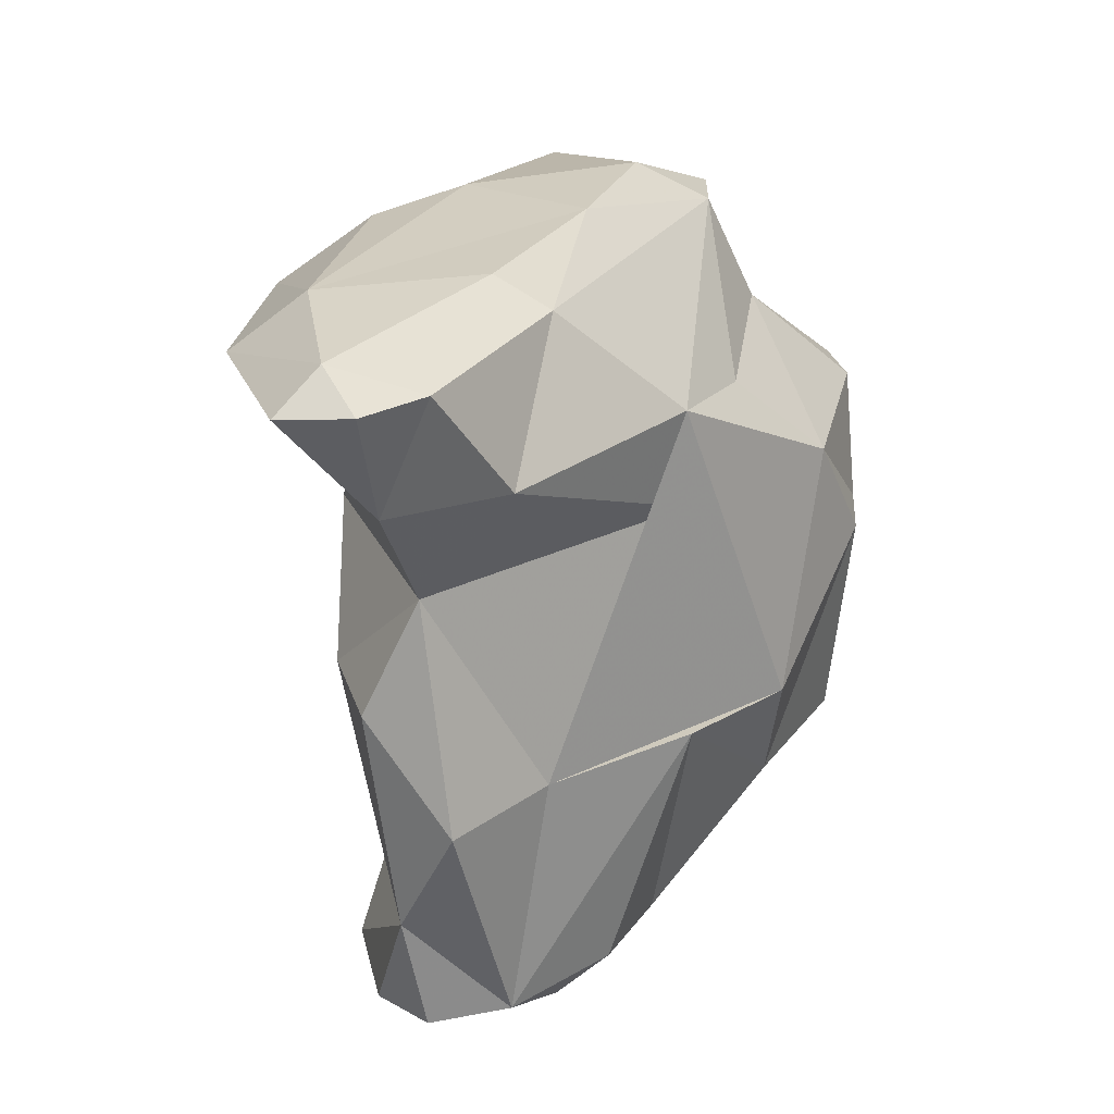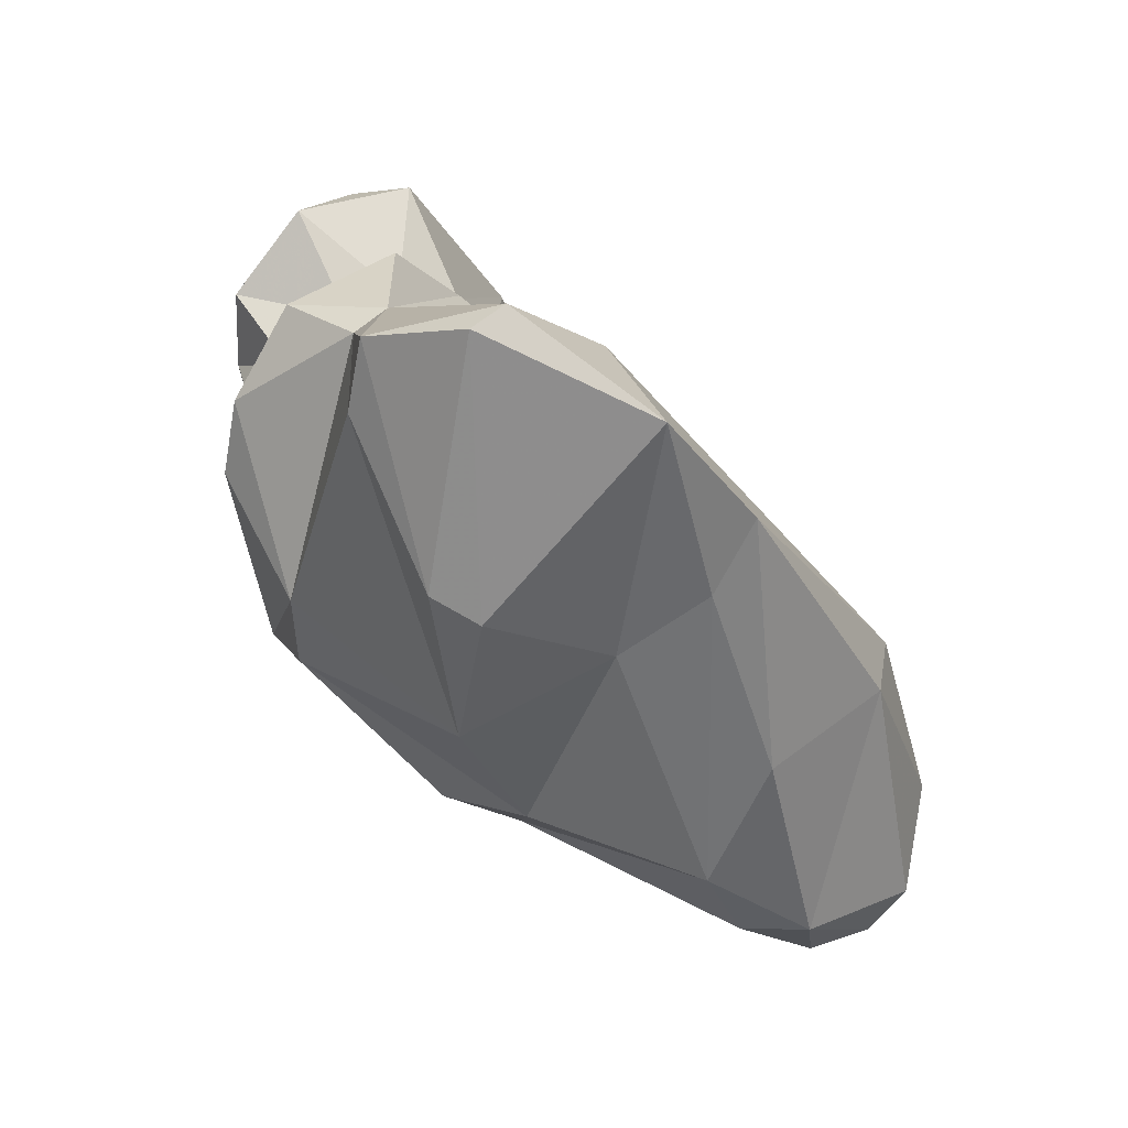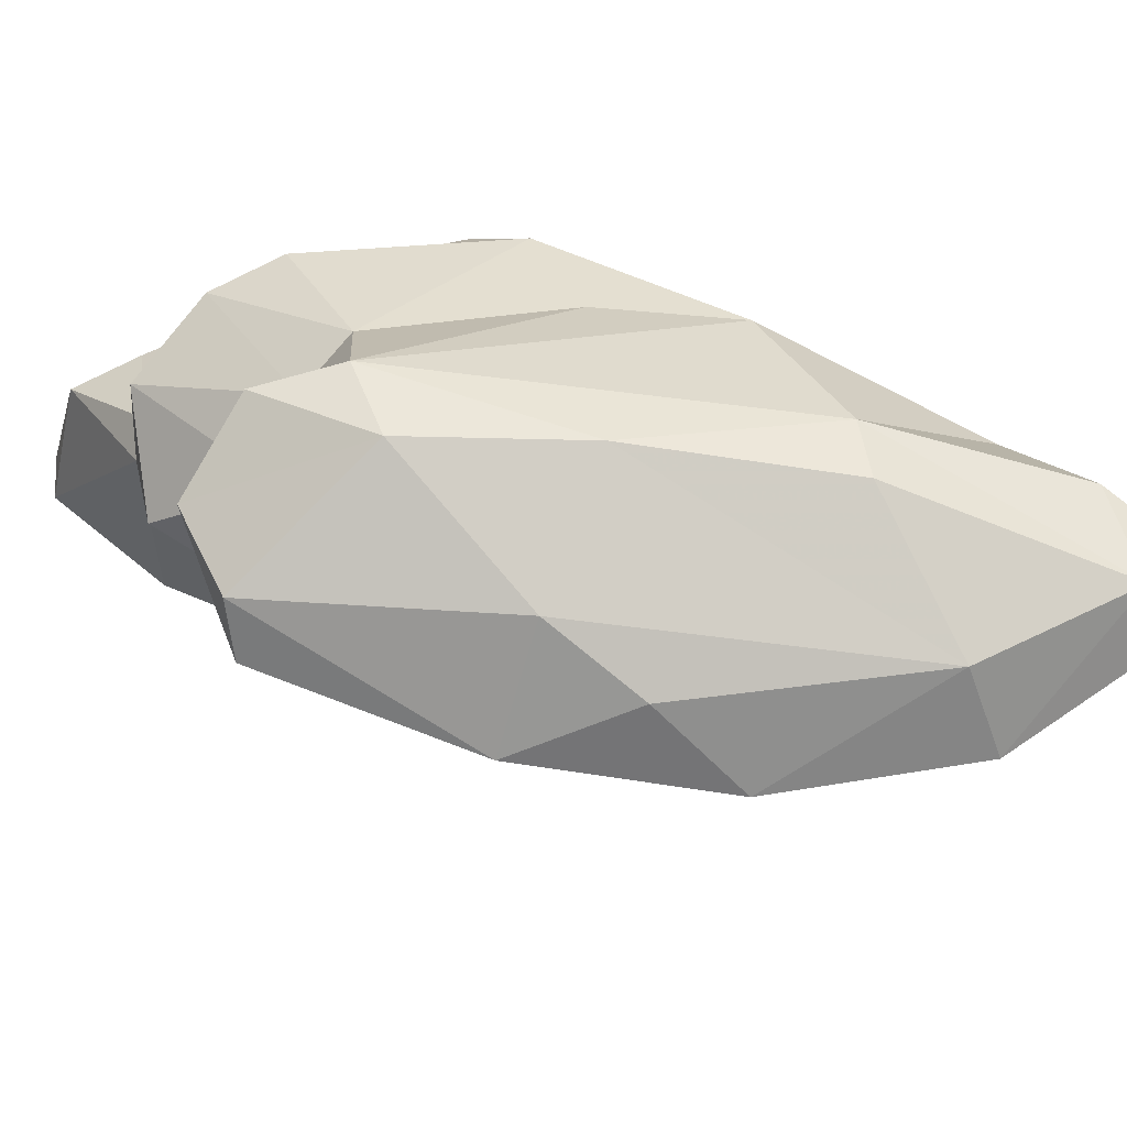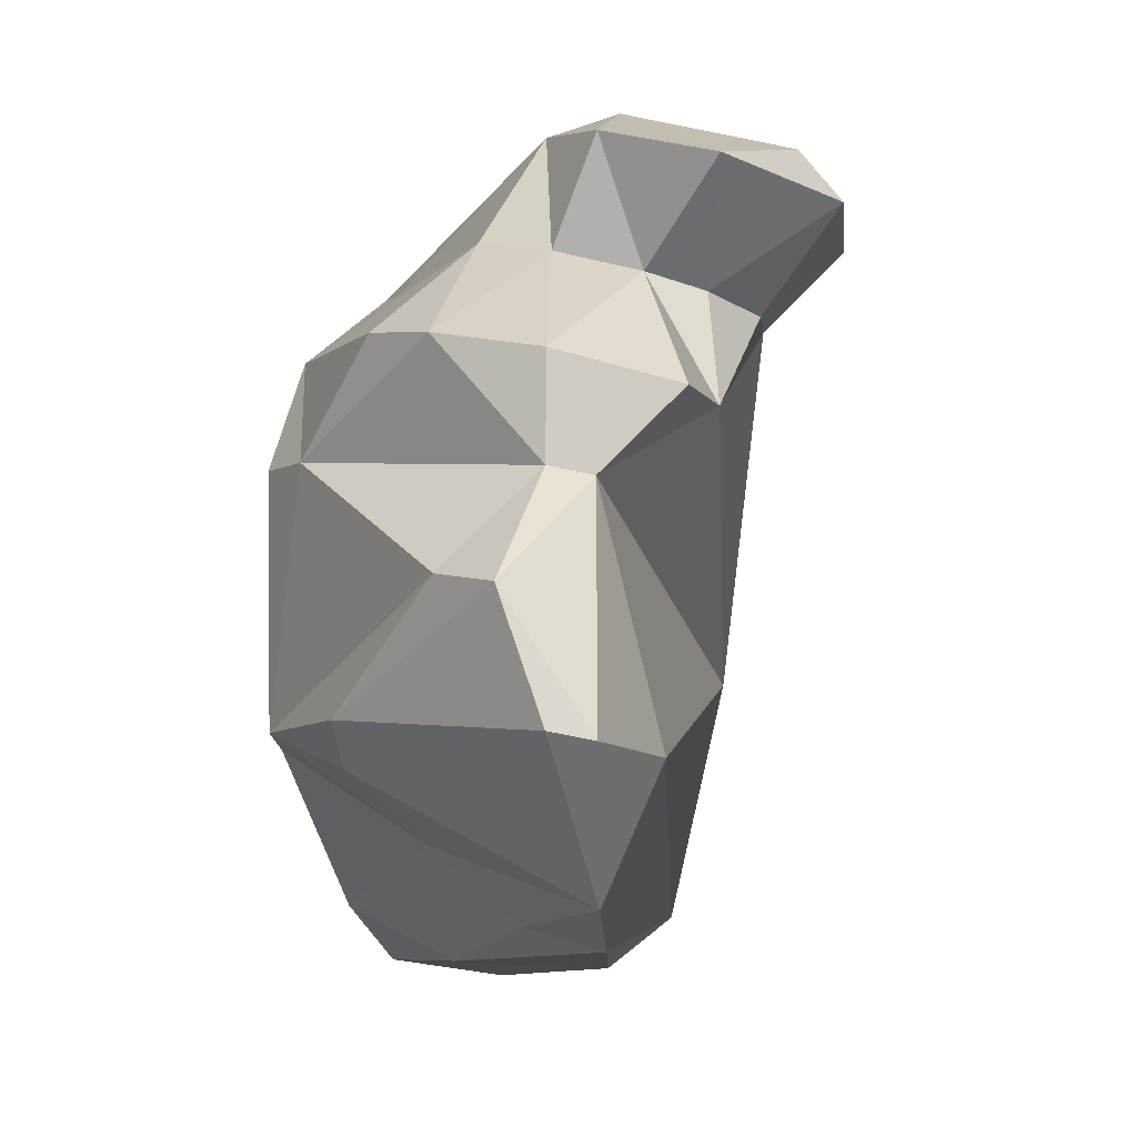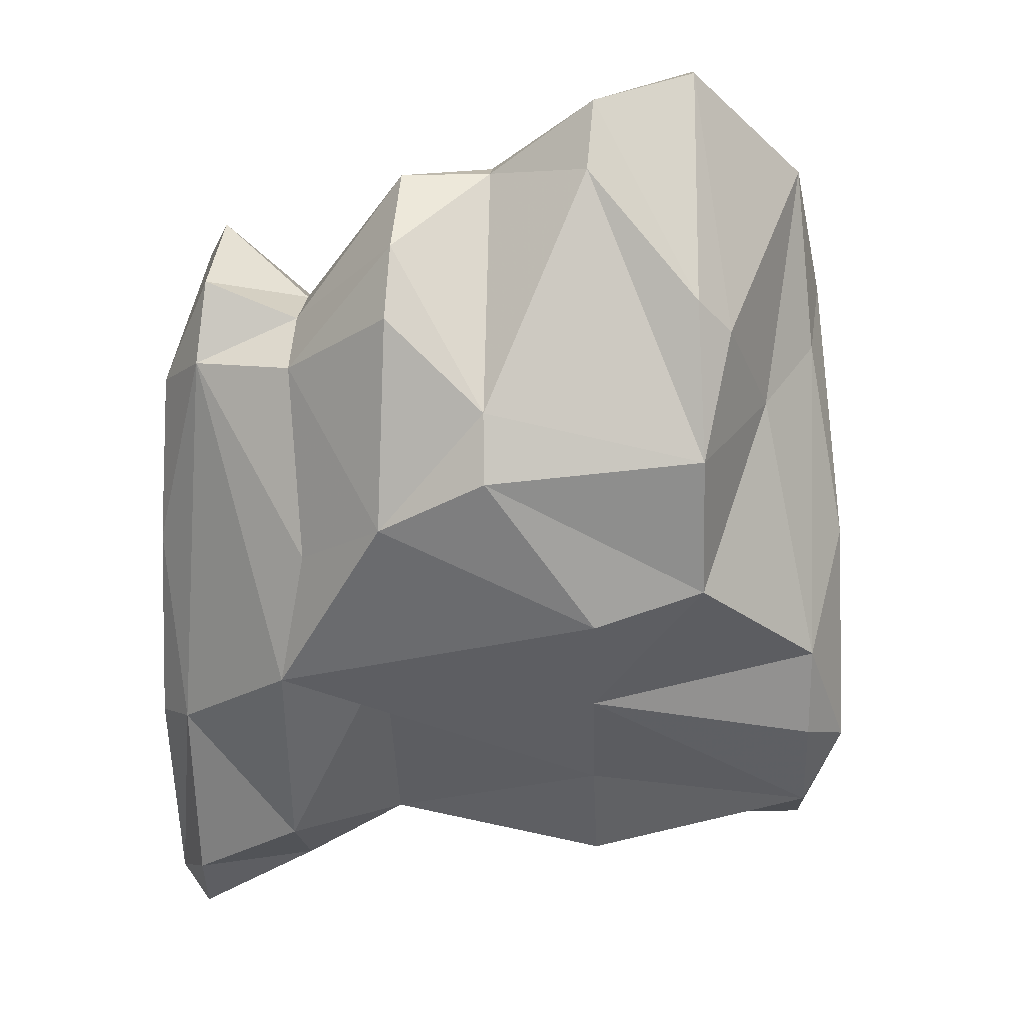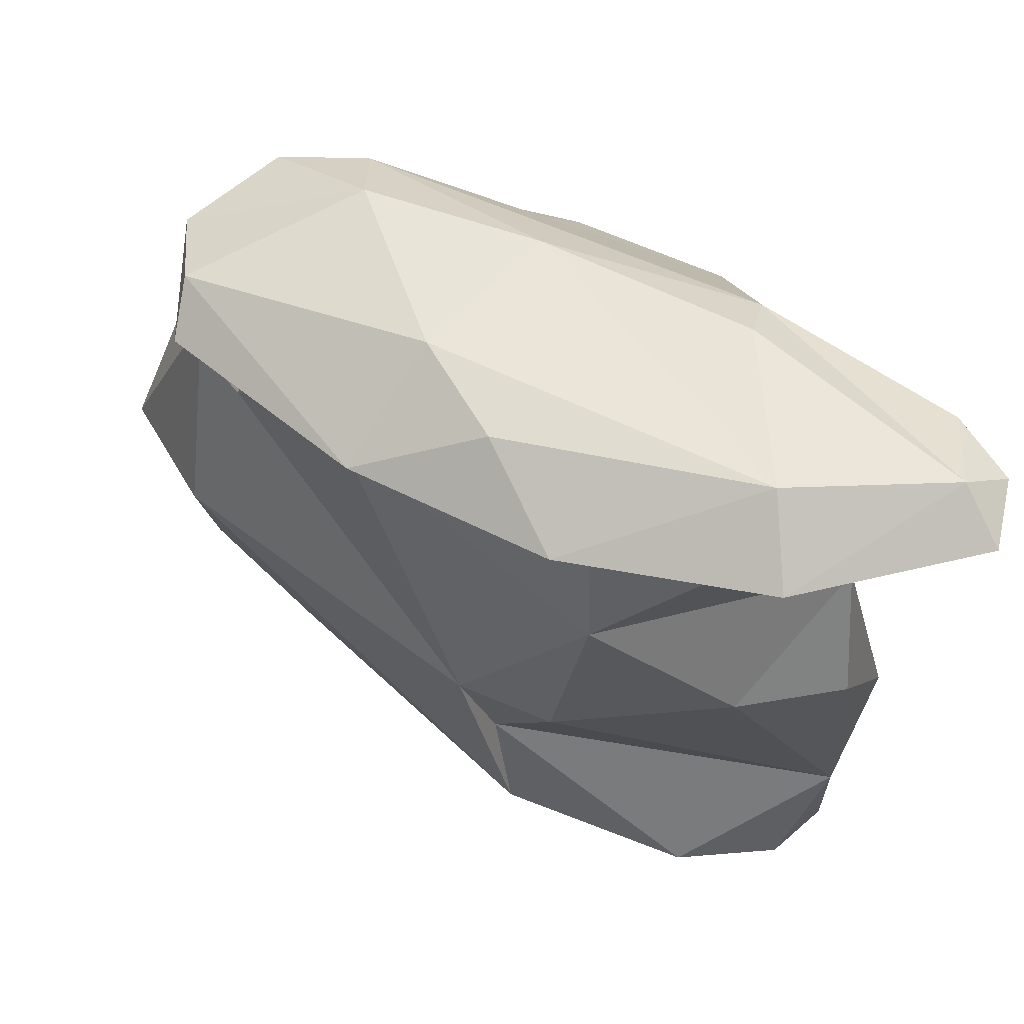
<metadata>
{"format":"obj","ext":"obj","renderer":"f3d","projection":"perspective","resolution":1024,"background":"white","views":[{"elev":-63.0,"azim":-7.4,"up":"+Y"},{"elev":33.1,"azim":131.7,"up":"+Y"},{"elev":73.8,"azim":-106.1,"up":"+Z"},{"elev":-3.2,"azim":148.8,"up":"+Z"},{"elev":-4.4,"azim":81.3,"up":"+Y"},{"elev":48.3,"azim":-83.7,"up":"+Z"}]}
</metadata>
<code>
v 197.6 232.5 119.2
v 196.8 242.7 118.5
v 197.9 237.6 120.4
v 199.1 244.4 120.1
v 198.6 233.3 120.4
v 196.1 237.3 118.7
v 199.5 232.2 119.6
v 199.3 237.9 116.2
v 200.3 233.8 116.4
v 201.5 246.1 120.7
v 201.4 235.3 113.6
v 199.2 241.9 113
v 199.4 241.9 116.1
v 199.5 238 110.1
v 204 252.5 119.8
v 200.5 242.9 107.4
v 200.4 235.1 110.2
v 201.1 233.4 119.9
v 199.2 247.8 118.5
v 203 234.1 107.5
v 202.3 238.4 121.1
v 202 235 104.1
v 203.9 238.2 120.4
v 204.7 243.7 121.2
v 201.6 236.3 100.8
v 201 239.1 100.9
v 202.2 244.6 104.9
v 203.4 234.6 117.1
v 205.2 235.6 101.4
v 202.9 237.1 99.88
v 202.8 252.7 118.7
v 202.1 248.5 116.2
v 206.1 248.3 121.2
v 203.4 250.2 116.3
v 205.4 236.4 108
v 205.4 250.9 116.6
v 203 235.1 100.9
v 206.4 253 119.4
v 203.9 244.2 100.6
v 208.1 239.8 114.8
v 209.1 238.6 108.7
v 206.6 237.7 100.5
v 207.8 237.7 101.9
v 207.7 239.3 117.7
v 202 244.2 101.8
v 208.4 250.9 120.1
v 201.3 245.5 107.7
v 208.3 248.5 120.3
v 208 254 114
v 207 250.7 117
v 205.8 252 113.9
v 209.2 242.8 117.3
v 209.9 248.2 117.8
v 208.1 243.8 100.9
v 208.9 254.5 106
v 208.3 251.2 101.6
v 208.9 249.8 117.5
v 209.1 240.1 102.1
v 209.3 249.2 102.1
v 212 243.4 115.4
v 210.8 247.3 103.9
v 210.4 254.1 111.9
v 211.3 253.6 114.7
v 212.9 251.2 115.1
v 211.8 241.7 106.1
v 210.4 254.3 102.8
v 212 256.7 106.3
v 213.6 255.4 109.5
v 211.7 240.7 109.2
v 211.4 253.7 112.1
v 213.2 249.1 115.3
v 213.5 244.6 112.6
v 213.8 245.2 106.5
v 213.7 248.9 105.7
v 213 256.4 106.5
v 213.9 253.3 109.8
v 213.6 246.5 112.6
v 214.4 249.7 106.8
g foo
f 33 38 15
f 46 38 33
f 48 46 33
f 31 15 38
f 10 33 15
f 24 48 33
f 24 33 10
f 19 15 31
f 4 10 19
f 10 15 19
f 23 48 24
f 21 23 24
f 3 10 4
f 3 24 10
f 21 24 3
f 19 2 4
f 3 4 2
f 5 21 3
f 23 21 5
f 18 23 5
f 6 3 2
f 7 18 5
f 5 3 6
f 6 1 5
f 1 7 5
f 50 38 46
f 46 57 50
f 46 48 57
f 36 38 50
f 57 48 53
f 36 31 38
f 34 31 36
f 52 53 48
f 44 52 48
f 19 31 34
f 34 32 19
f 23 44 48
f 13 19 32
f 44 23 28
f 2 19 13
f 28 23 18
f 6 2 13
f 6 13 8
f 28 18 9
f 9 18 7
f 9 1 8
f 1 6 8
f 7 1 9
f 49 50 63
f 57 63 50
f 64 63 57
f 53 71 64
f 53 64 57
f 60 71 53
f 52 60 53
f 36 50 51
f 50 49 51
f 51 34 36
f 44 60 52
f 32 12 13
f 44 28 40
f 11 40 28
f 8 13 12
f 8 12 11
f 28 9 11
f 11 9 8
f 49 63 62
f 62 63 70
f 70 63 64
f 77 70 64
f 64 71 77
f 62 51 49
f 60 77 71
f 60 72 77
f 69 72 60
f 34 51 32
f 44 69 60
f 51 47 32
f 40 35 44
f 35 69 44
f 47 12 32
f 16 12 47
f 14 12 16
f 11 35 40
f 14 11 12
f 11 20 35
f 17 11 14
f 20 11 17
f 68 70 76
f 70 68 62
f 77 76 70
f 73 76 77
f 77 72 73
f 62 47 51
f 41 69 35
f 67 68 75
f 78 75 68
f 68 76 78
f 67 62 68
f 67 55 62
f 73 78 76
f 55 47 62
f 65 73 72
f 72 69 65
f 41 65 69
f 27 16 47
f 27 22 16
f 20 29 35
f 22 14 16
f 14 22 17
f 17 22 20
f 22 29 20
f 74 75 78
f 67 75 66
f 66 75 74
f 55 67 66
f 78 73 74
f 66 45 55
f 59 66 61
f 66 74 61
f 65 61 73
f 61 74 73
f 45 47 55
f 58 61 65
f 65 41 58
f 47 45 27
f 58 41 43
f 26 27 45
f 35 29 41
f 29 43 41
f 27 26 22
f 26 25 22
f 22 25 37
f 29 22 37
f 66 59 56
f 45 66 56
f 39 45 56
f 54 56 59
f 61 58 59
f 59 58 54
f 39 56 54
f 39 54 42
f 42 54 58
f 58 43 42
f 26 45 39
f 30 39 42
f 29 42 43
f 30 26 39
f 37 30 42
f 37 42 29
f 25 26 30
f 37 25 30
g

</code>
